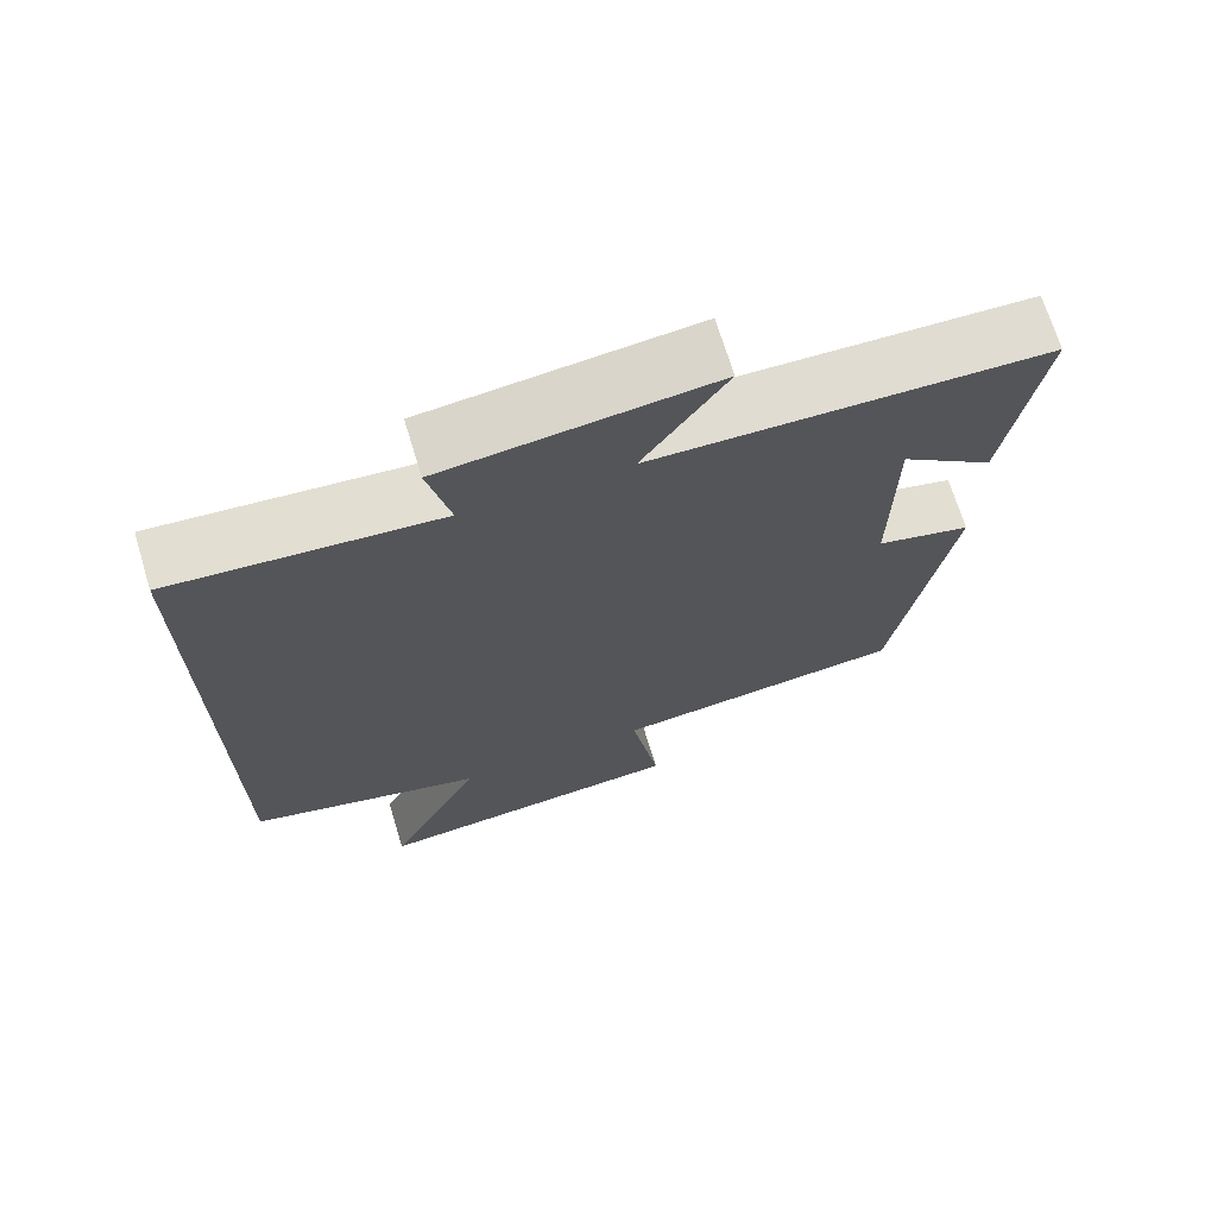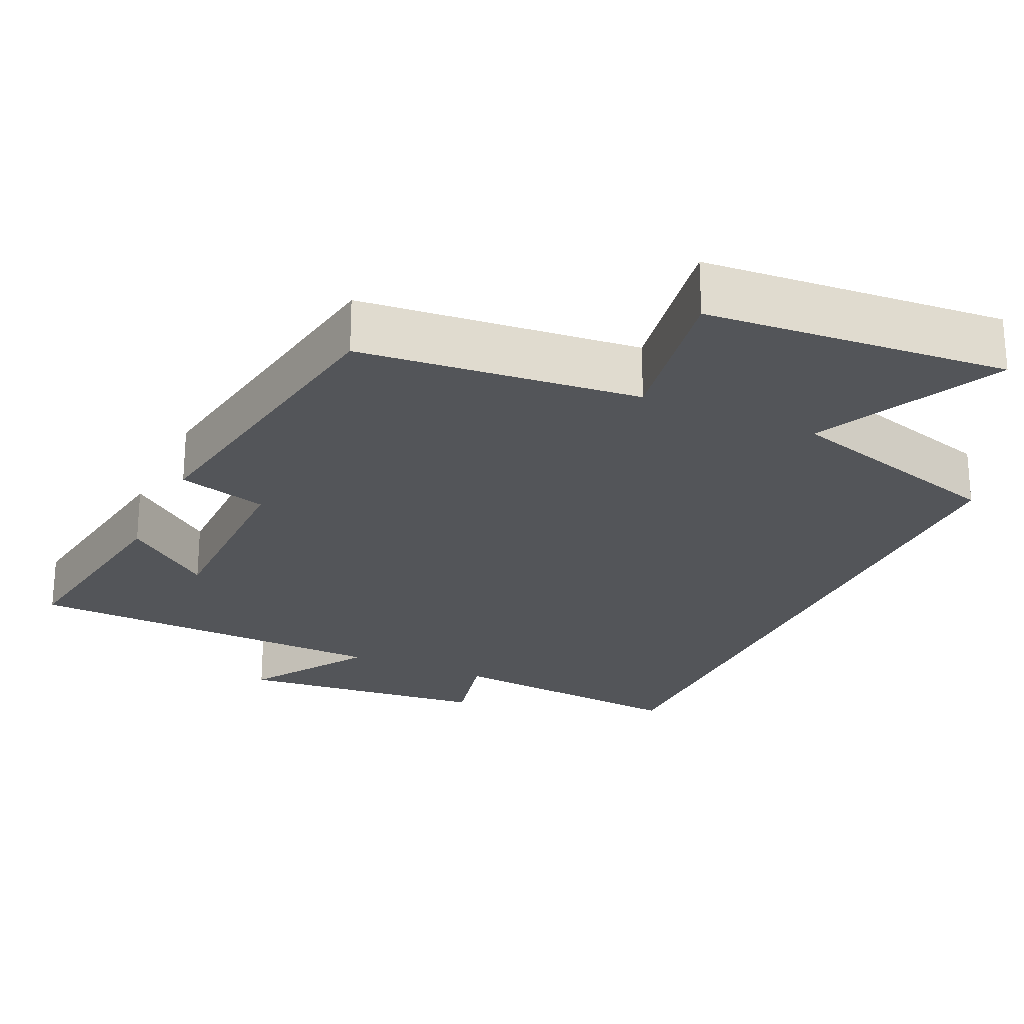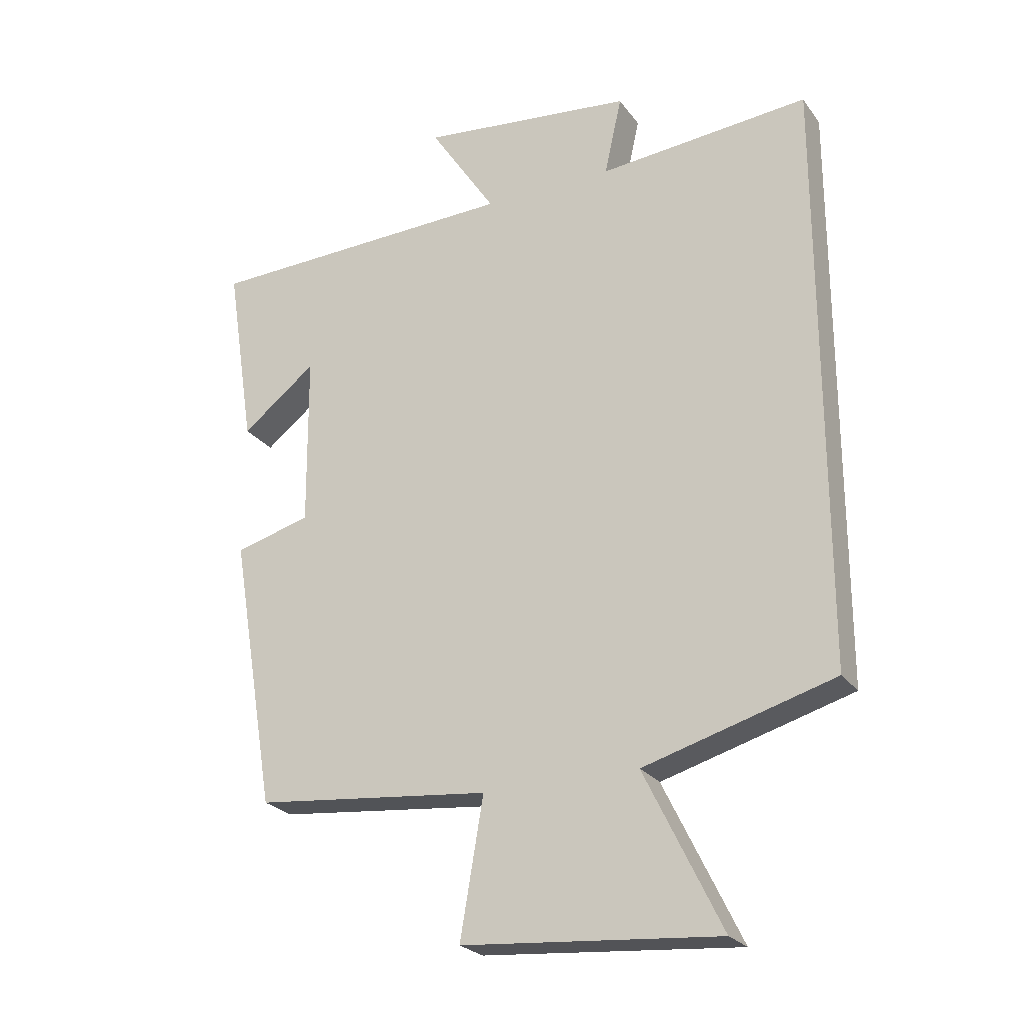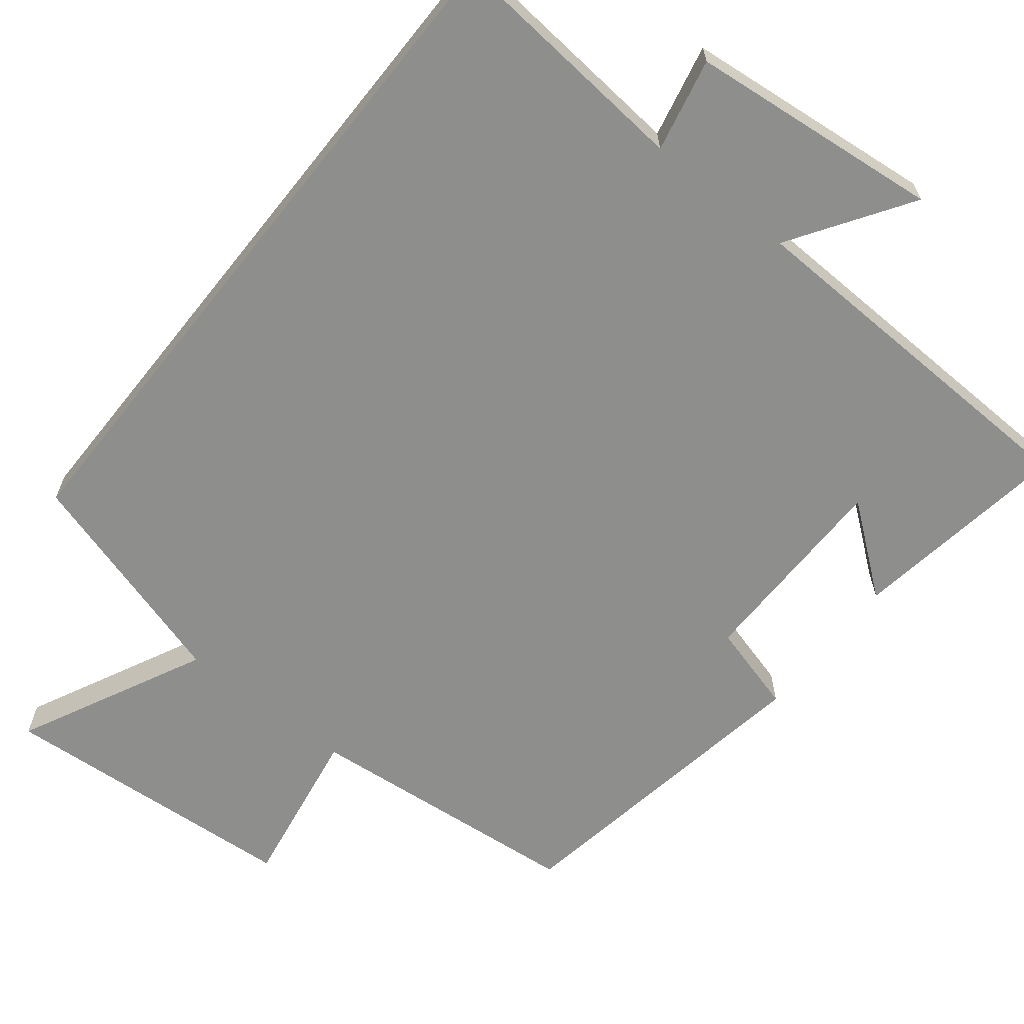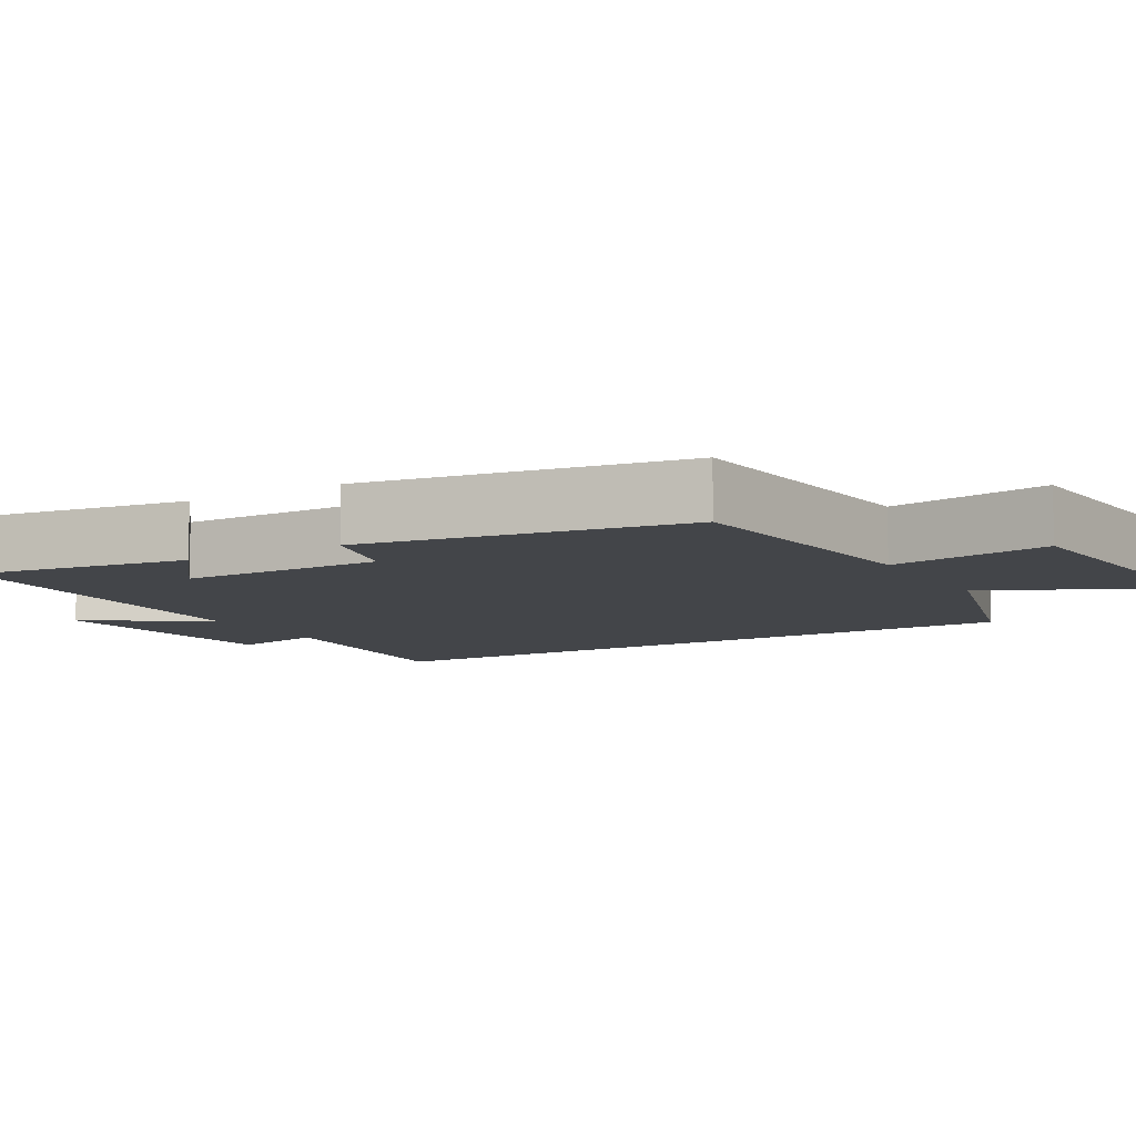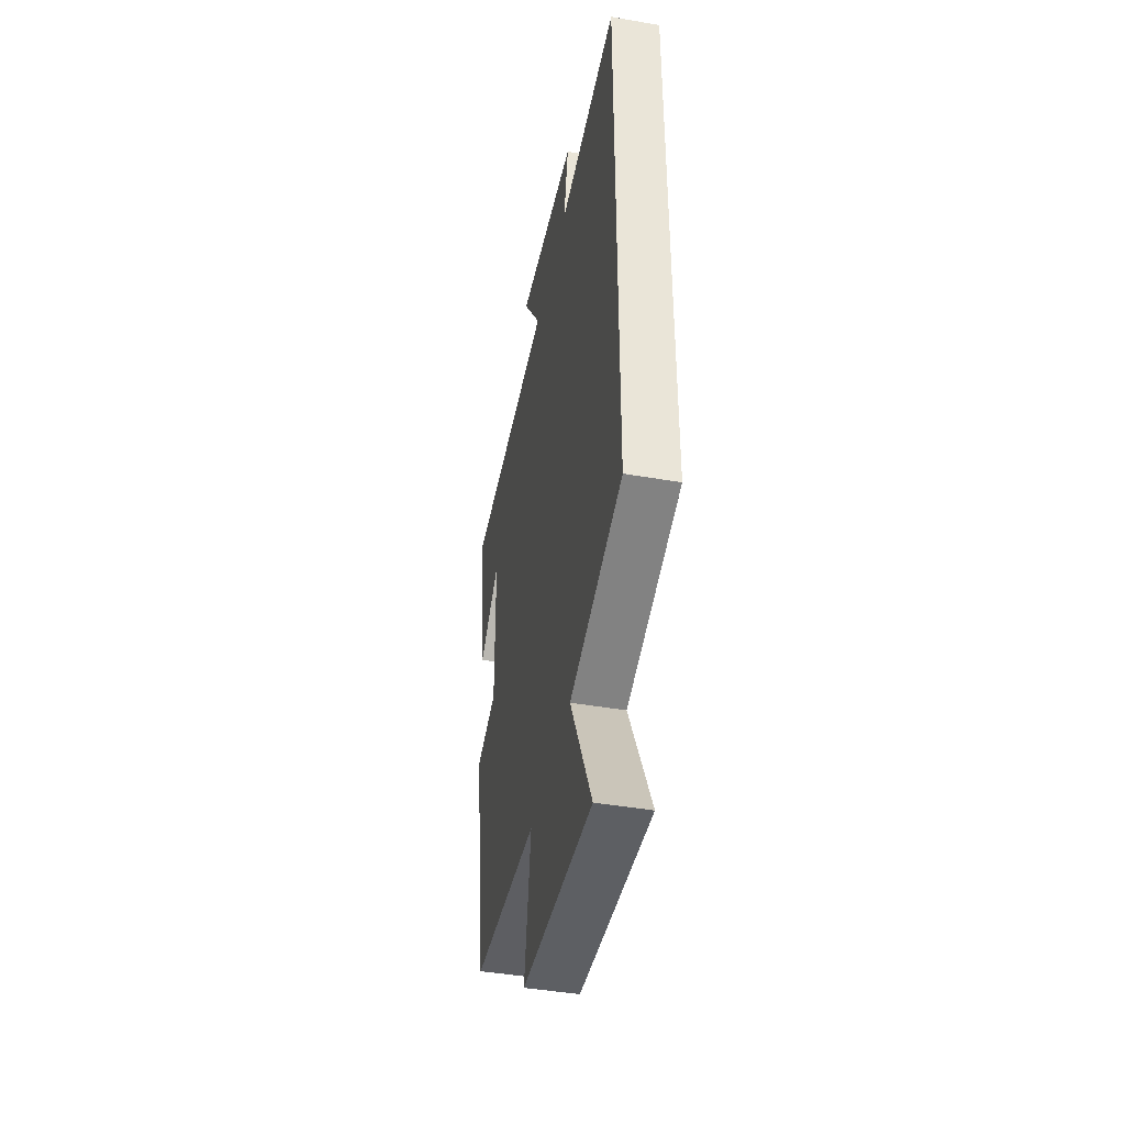
<metadata>
{"format":"obj","ext":"obj","renderer":"f3d","projection":"perspective","resolution":1024,"background":"white","views":[{"elev":70.2,"azim":-17.0,"up":"+Z"},{"elev":-24.3,"azim":155.4,"up":"+Y"},{"elev":-24.5,"azim":-152.7,"up":"+Z"},{"elev":-64.8,"azim":-38.6,"up":"+Y"},{"elev":-8.6,"azim":120.4,"up":"+Y"},{"elev":-44.5,"azim":-101.4,"up":"+Z"}]}
</metadata>
<code>
v 0.545 0.07 0.484
v 0.5 0.07 0.189
v 0.381 0.07 0.282
v 0.379 0.07 0.006
v 0.5 0.07 -0.027
v 0.428 0.07 -0.462
v 0.051 0.07 -0.5
v 0.088 0.07 -0.719
v -0.32 0.07 -0.751
v -0.197 0.07 -0.5
v -0.5 0.07 -0.412
v -0.5 0.07 0.53
v -0.164 0.07 0.5
v -0.192 0.07 0.626
v 0.15 0.07 0.662
v 0.044 0.07 0.5
v 0.545 0 0.484
v 0.5 0 0.189
v 0.381 0 0.282
v 0.379 0 0.006
v 0.5 0 -0.027
v 0.428 0 -0.462
v 0.051 0 -0.5
v 0.088 0 -0.719
v -0.32 0 -0.751
v -0.197 0 -0.5
v -0.5 0 -0.412
v -0.5 0 0.53
v -0.164 0 0.5
v -0.192 0 0.626
v 0.15 0 0.662
v 0.044 0 0.5
f 13 14 15 16
f 13 16 1
f 10 11 12 13
f 7 8 9 10
f 4 5 6 7
f 3 4 7 10
f 1 2 3
f 13 1 3
f 3 10 13
f 32 31 30 29
f 17 32 29
f 29 28 27 26
f 26 25 24 23
f 23 22 21 20
f 26 23 20 19
f 19 18 17
f 19 17 29
f 29 26 19
f 1 17 18 2
f 2 18 19 3
f 3 19 20 4
f 4 20 21 5
f 5 21 22 6
f 6 22 23 7
f 7 23 24 8
f 8 24 25 9
f 9 25 26 10
f 10 26 27 11
f 11 27 28 12
f 12 28 29 13
f 13 29 30 14
f 14 30 31 15
f 15 31 32 16
f 16 32 17 1

</code>
